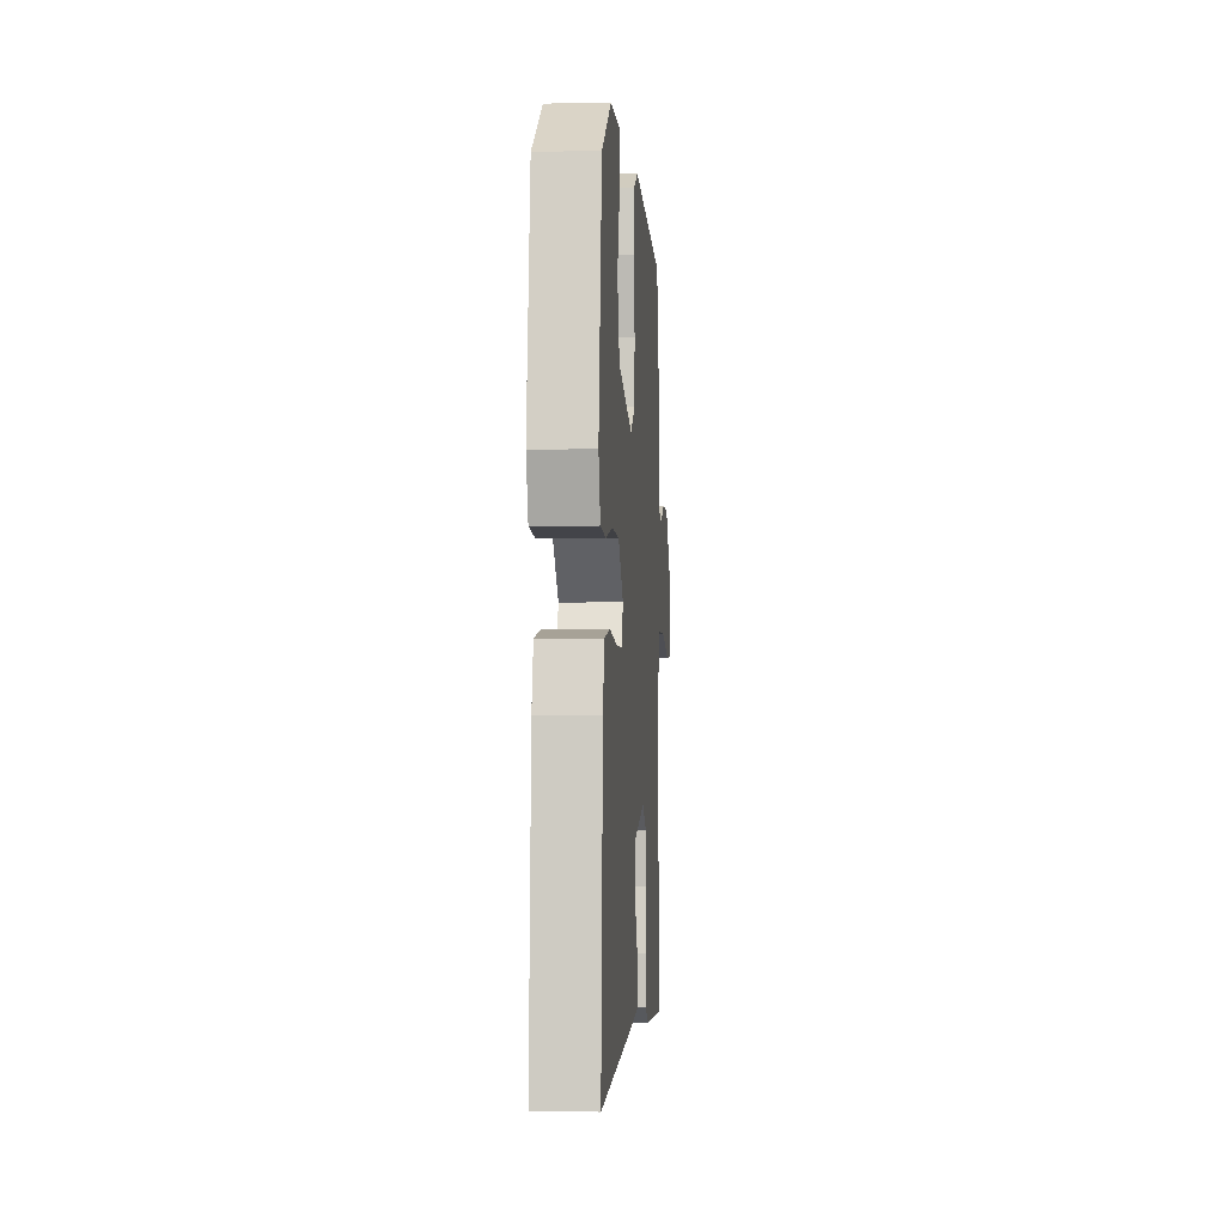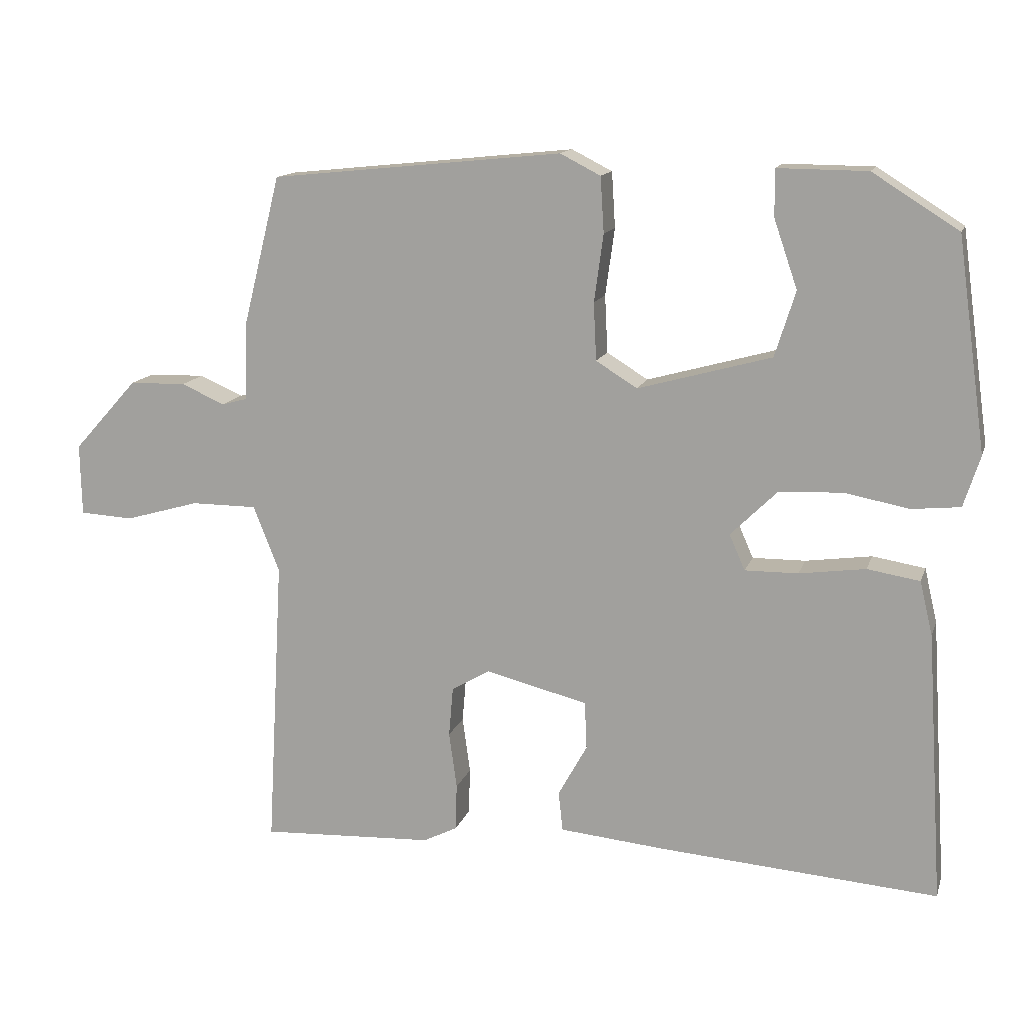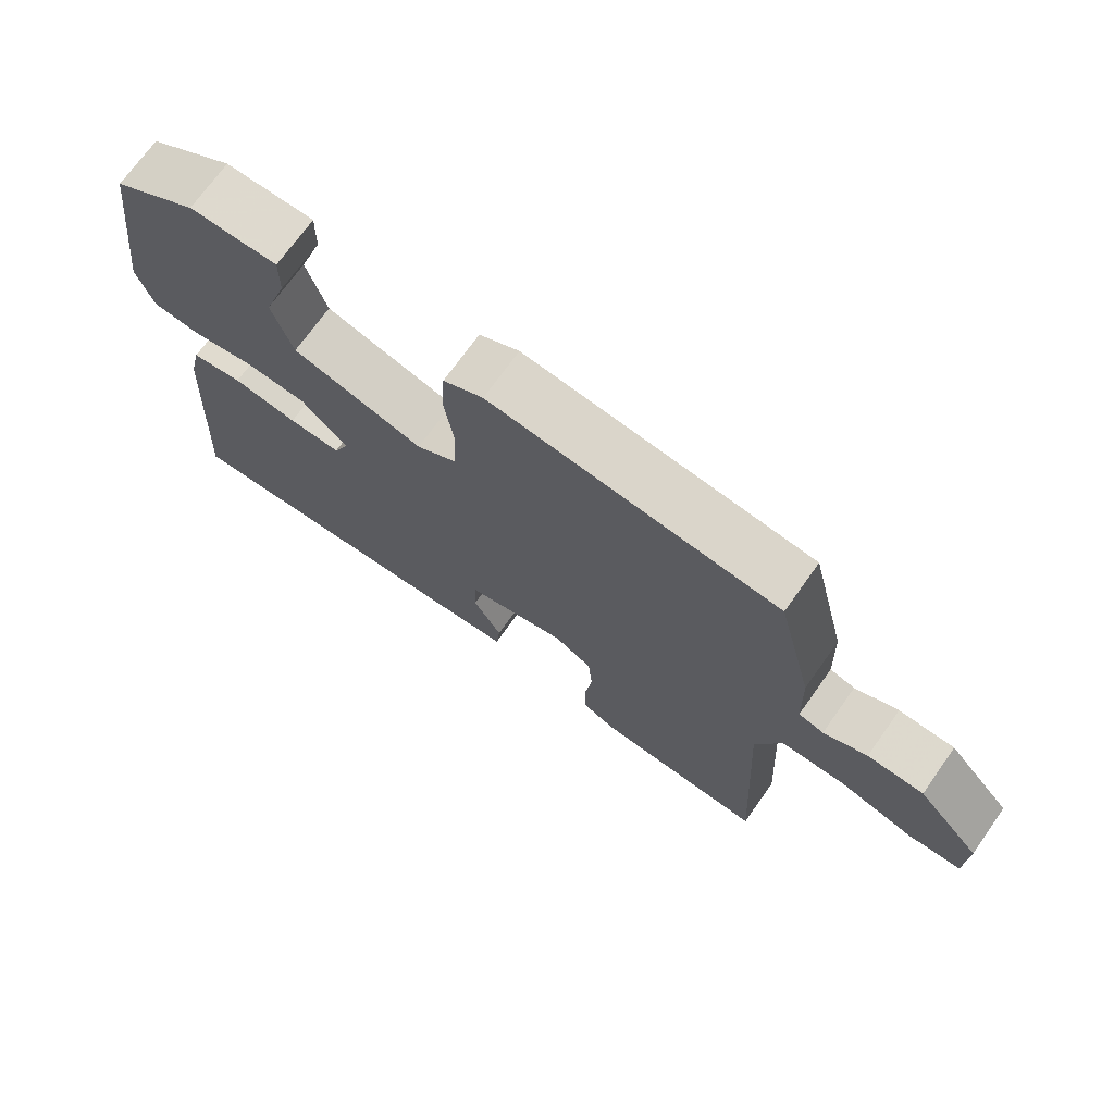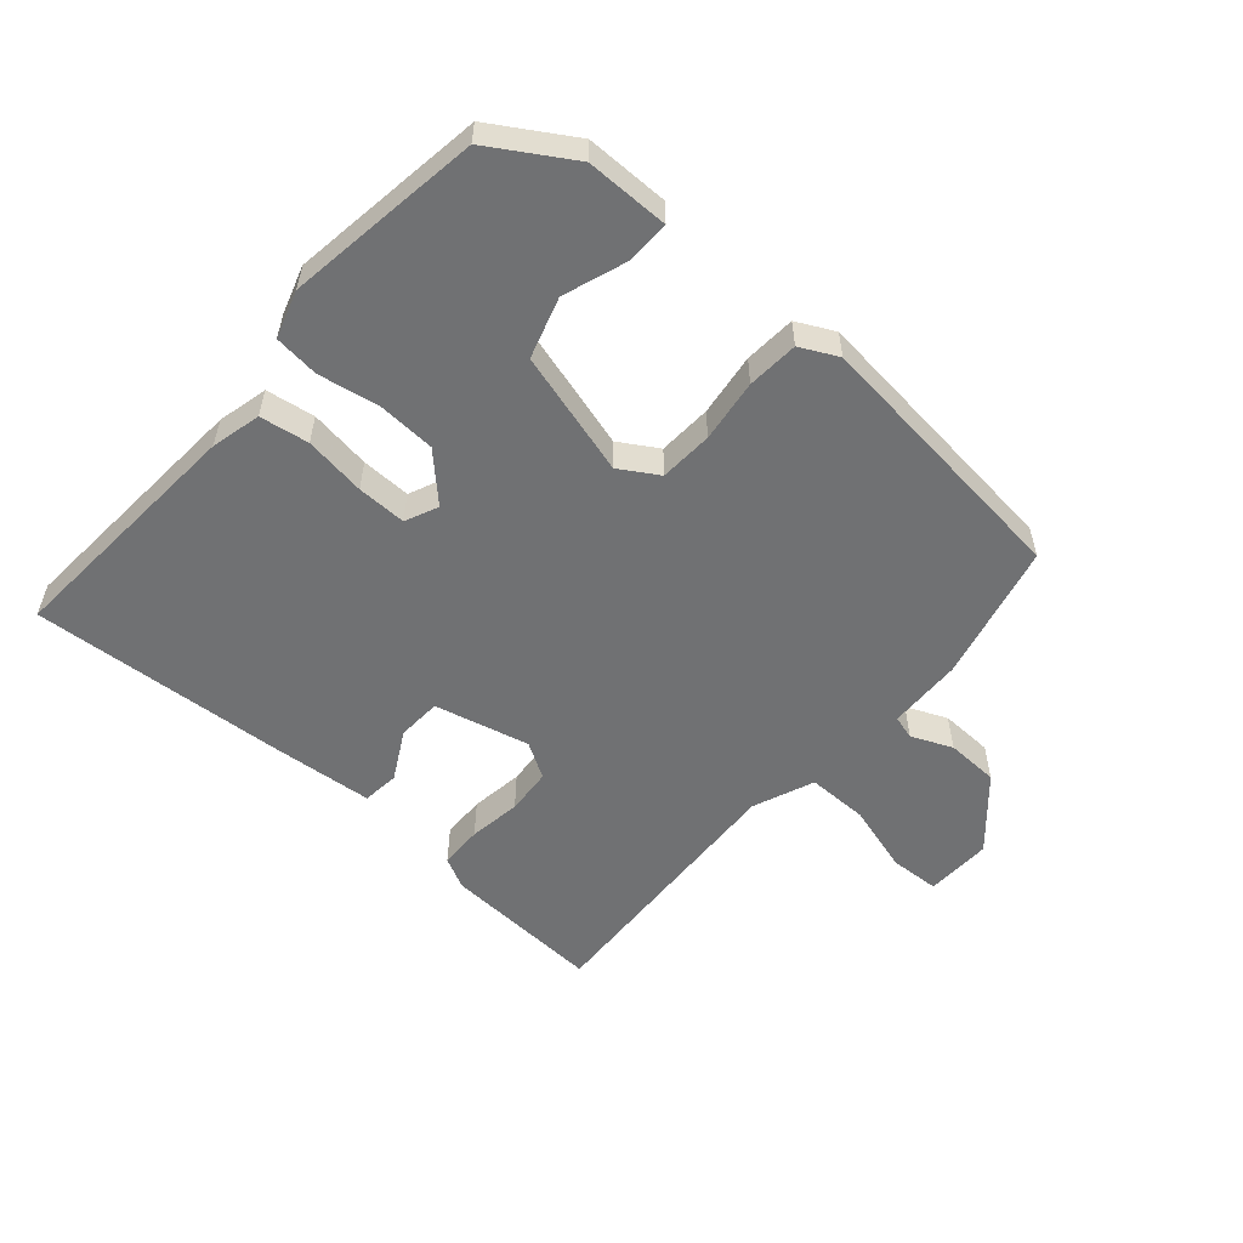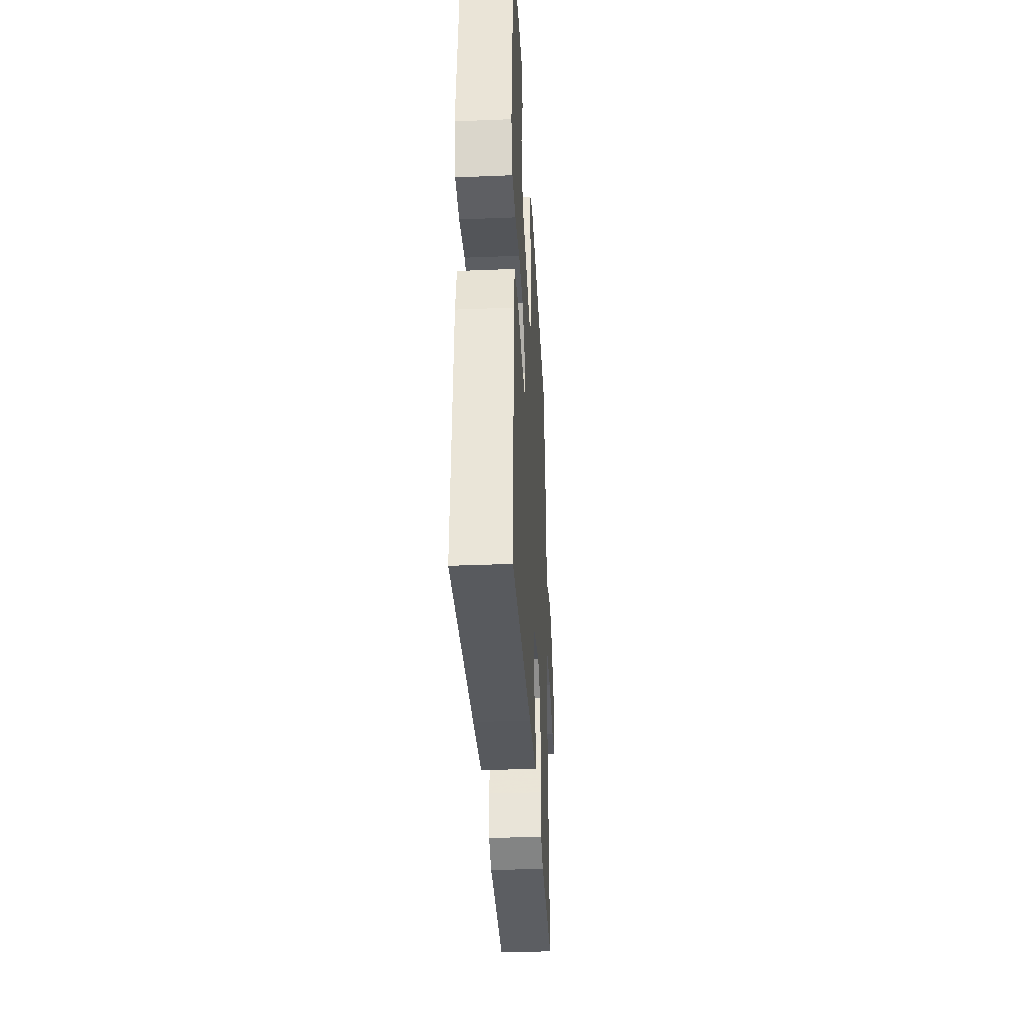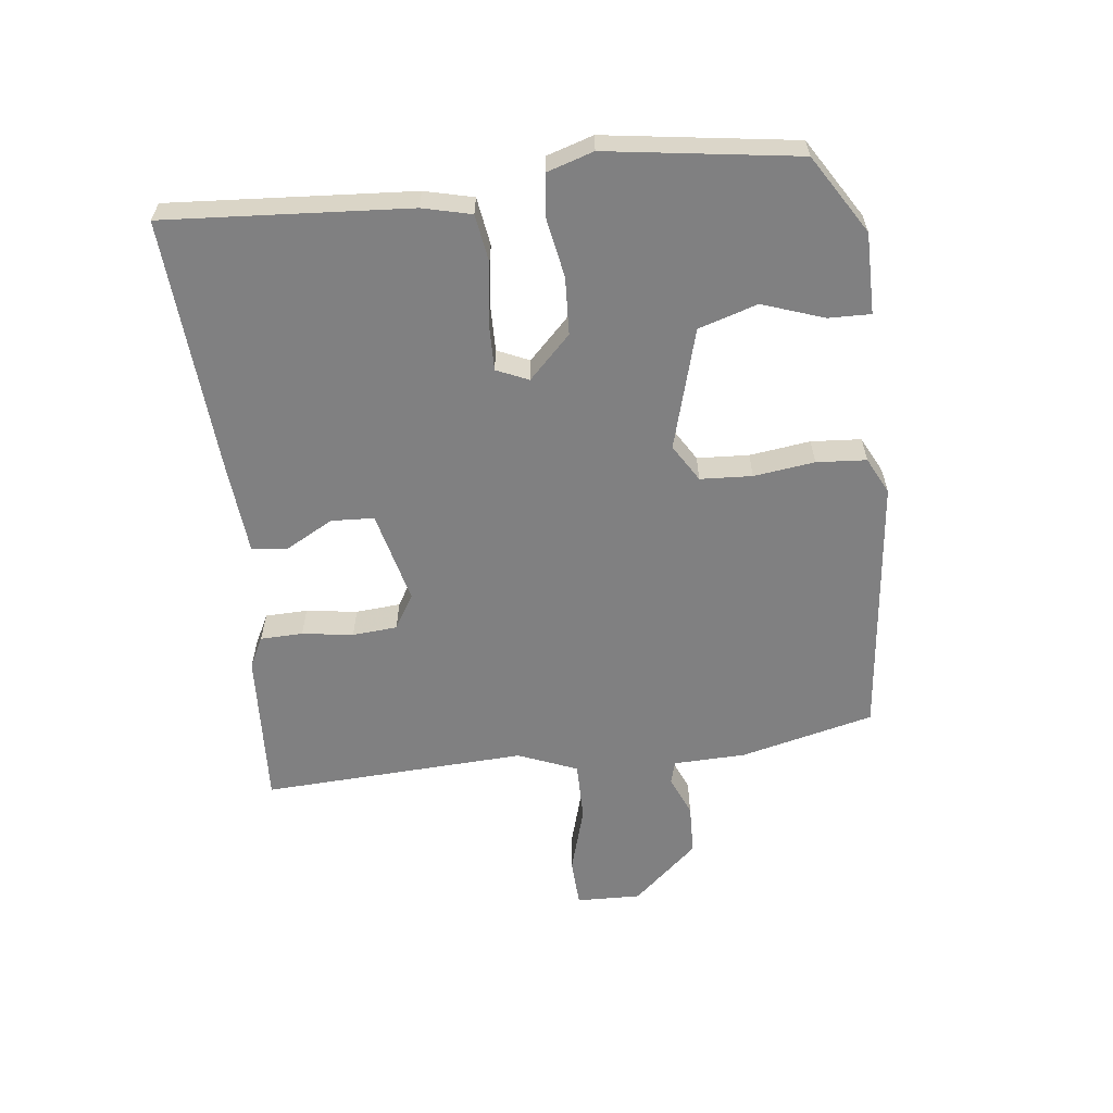
<metadata>
{"format":"obj","ext":"obj","renderer":"f3d","projection":"perspective","resolution":1024,"background":"white","views":[{"elev":-2.5,"azim":-85.8,"up":"+Z"},{"elev":13.8,"azim":-164.8,"up":"+Z"},{"elev":71.5,"azim":35.4,"up":"+Z"},{"elev":-55.1,"azim":-41.5,"up":"+Y"},{"elev":-34.9,"azim":-86.9,"up":"+Z"},{"elev":-60.2,"azim":-83.6,"up":"+Y"}]}
</metadata>
<code>
v -0.497 0.07 -0.489
v -0.473 0.07 -0.109
v -0.455 0.07 -0.033
v -0.381 0.07 -0.021
v -0.288 0.07 -0.034
v -0.213 0.07 -0.035
v -0.191 0.07 0.015
v -0.257 0.07 0.08
v -0.346 0.07 0.084
v -0.437 0.07 0.067
v -0.505 0.07 0.074
v -0.528 0.07 0.146
v -0.487 0.07 0.443
v -0.366 0.07 0.519
v -0.24 0.07 0.52
v -0.241 0.07 0.454
v -0.274 0.07 0.358
v -0.245 0.07 0.266
v -0.057 0.07 0.214
v 0.001 0.07 0.25
v 0.005 0.07 0.331
v -0.008 0.07 0.426
v -0.003 0.07 0.504
v 0.054 0.07 0.533
v 0.465 0.07 0.491
v 0.517 0.07 0.283
v 0.521 0.07 0.17
v 0.557 0.07 0.16
v 0.619 0.07 0.187
v 0.699 0.07 0.185
v 0.79 0.07 0.084
v 0.788 0.07 -0.017
v 0.712 0.07 -0.021
v 0.607 0.07 0.009
v 0.514 0.07 0.009
v 0.477 0.07 -0.084
v 0.5 0.07 -0.497
v 0.256 0.07 -0.485
v 0.208 0.07 -0.461
v 0.206 0.07 -0.395
v 0.217 0.07 -0.315
v 0.211 0.07 -0.245
v 0.157 0.07 -0.213
v 0.013 0.07 -0.249
v 0.01 0.07 -0.316
v 0.051 0.07 -0.39
v 0.045 0.07 -0.446
v -0.105 0.07 -0.46
v -0.497 0 -0.489
v -0.473 0 -0.109
v -0.455 0 -0.033
v -0.381 0 -0.021
v -0.288 0 -0.034
v -0.213 0 -0.035
v -0.191 0 0.015
v -0.257 0 0.08
v -0.346 0 0.084
v -0.437 0 0.067
v -0.505 0 0.074
v -0.528 0 0.146
v -0.487 0 0.443
v -0.366 0 0.519
v -0.24 0 0.52
v -0.241 0 0.454
v -0.274 0 0.358
v -0.245 0 0.266
v -0.057 0 0.214
v 0.001 0 0.25
v 0.005 0 0.331
v -0.008 0 0.426
v -0.003 0 0.504
v 0.054 0 0.533
v 0.465 0 0.491
v 0.517 0 0.283
v 0.521 0 0.17
v 0.557 0 0.16
v 0.619 0 0.187
v 0.699 0 0.185
v 0.79 0 0.084
v 0.788 0 -0.017
v 0.712 0 -0.021
v 0.607 0 0.009
v 0.514 0 0.009
v 0.477 0 -0.084
v 0.5 0 -0.497
v 0.256 0 -0.485
v 0.208 0 -0.461
v 0.206 0 -0.395
v 0.217 0 -0.315
v 0.211 0 -0.245
v 0.157 0 -0.213
v 0.013 0 -0.249
v 0.01 0 -0.316
v 0.051 0 -0.39
v 0.045 0 -0.446
v -0.105 0 -0.46
f 45 46 47 48
f 44 45 48 1
f 38 39 40 41
f 36 37 38 41
f 35 36 41 42
f 31 32 33 34
f 31 34 35
f 28 29 30 31
f 27 28 31 35
f 21 22 23 24
f 20 21 24 25
f 19 20 25 26
f 14 15 16 17
f 14 17 18
f 13 14 18
f 12 13 18
f 9 10 11 12
f 8 9 12 18
f 7 8 18 19
f 2 3 4 5
f 44 1 2 5
f 43 44 5 6
f 35 42 43
f 26 27 35 43
f 19 26 43
f 6 7 19 43
f 96 95 94 93
f 49 96 93 92
f 89 88 87 86
f 89 86 85 84
f 90 89 84 83
f 82 81 80 79
f 83 82 79
f 79 78 77 76
f 83 79 76 75
f 72 71 70 69
f 73 72 69 68
f 74 73 68 67
f 65 64 63 62
f 66 65 62
f 66 62 61
f 66 61 60
f 60 59 58 57
f 66 60 57 56
f 67 66 56 55
f 53 52 51 50
f 53 50 49 92
f 54 53 92 91
f 91 90 83
f 91 83 75 74
f 91 74 67
f 91 67 55 54
f 1 49 50 2
f 2 50 51 3
f 3 51 52 4
f 4 52 53 5
f 5 53 54 6
f 6 54 55 7
f 7 55 56 8
f 8 56 57 9
f 9 57 58 10
f 10 58 59 11
f 11 59 60 12
f 12 60 61 13
f 13 61 62 14
f 14 62 63 15
f 15 63 64 16
f 16 64 65 17
f 17 65 66 18
f 18 66 67 19
f 19 67 68 20
f 20 68 69 21
f 21 69 70 22
f 22 70 71 23
f 23 71 72 24
f 24 72 73 25
f 25 73 74 26
f 26 74 75 27
f 27 75 76 28
f 28 76 77 29
f 29 77 78 30
f 30 78 79 31
f 31 79 80 32
f 32 80 81 33
f 33 81 82 34
f 34 82 83 35
f 35 83 84 36
f 36 84 85 37
f 37 85 86 38
f 38 86 87 39
f 39 87 88 40
f 40 88 89 41
f 41 89 90 42
f 42 90 91 43
f 43 91 92 44
f 44 92 93 45
f 45 93 94 46
f 46 94 95 47
f 47 95 96 48
f 48 96 49 1

</code>
